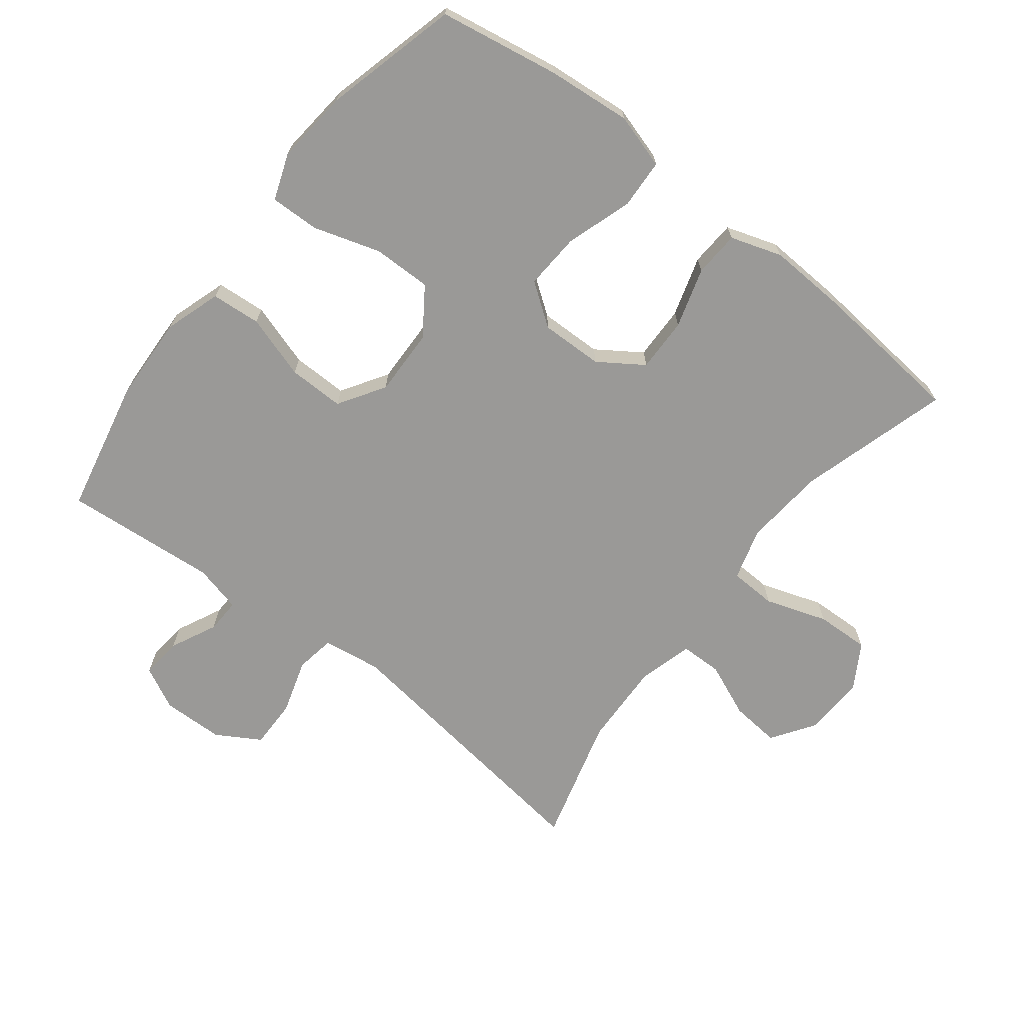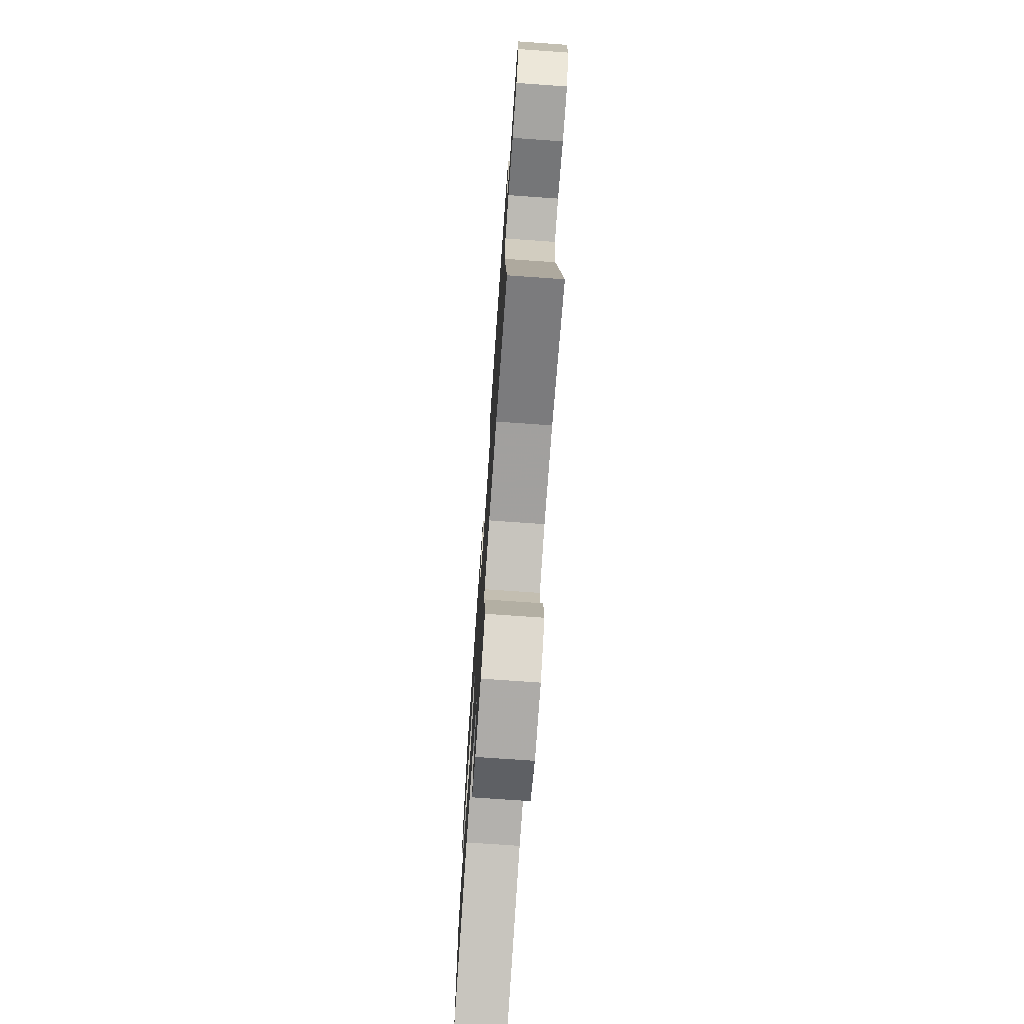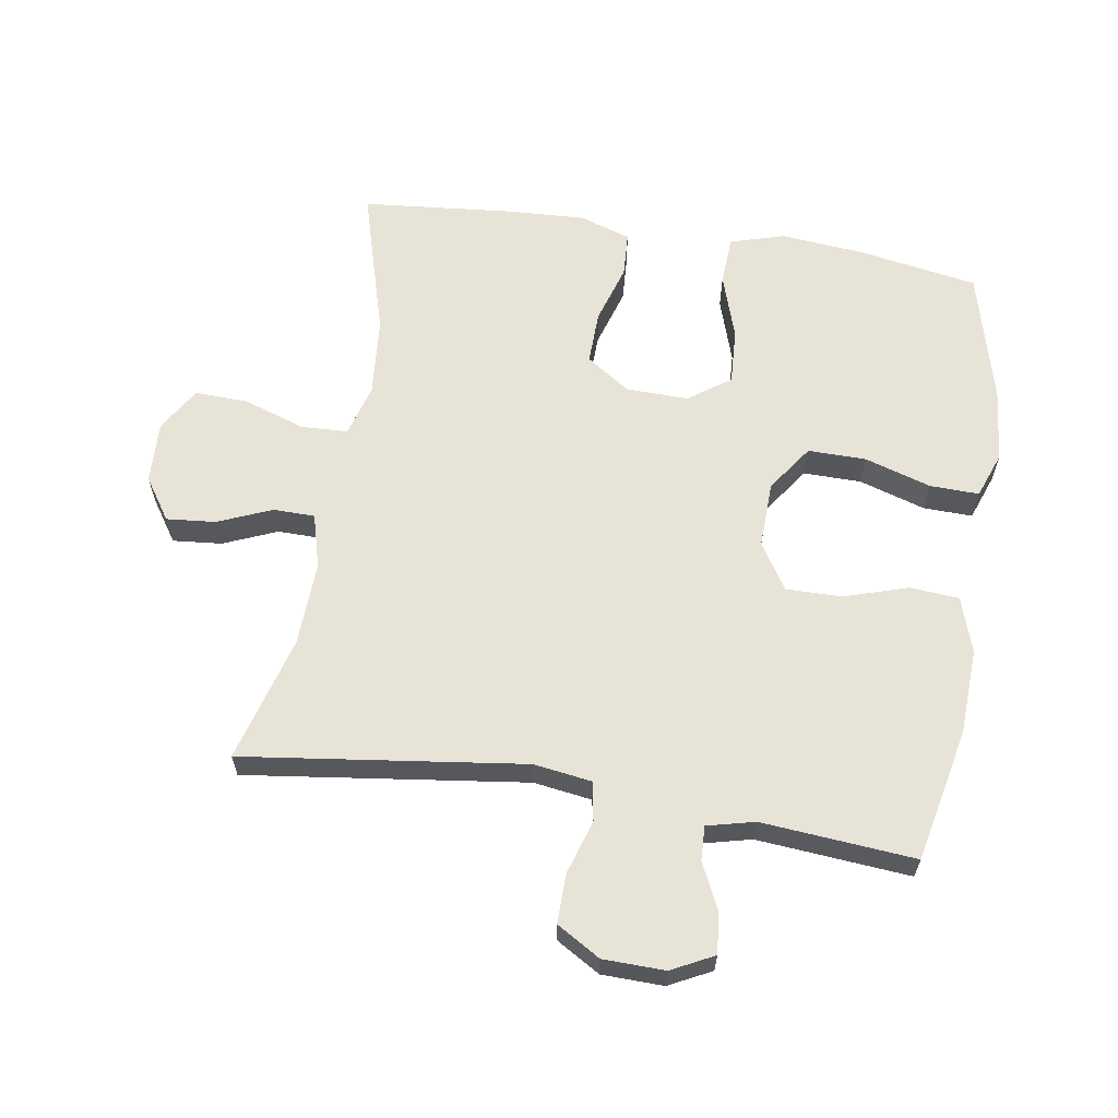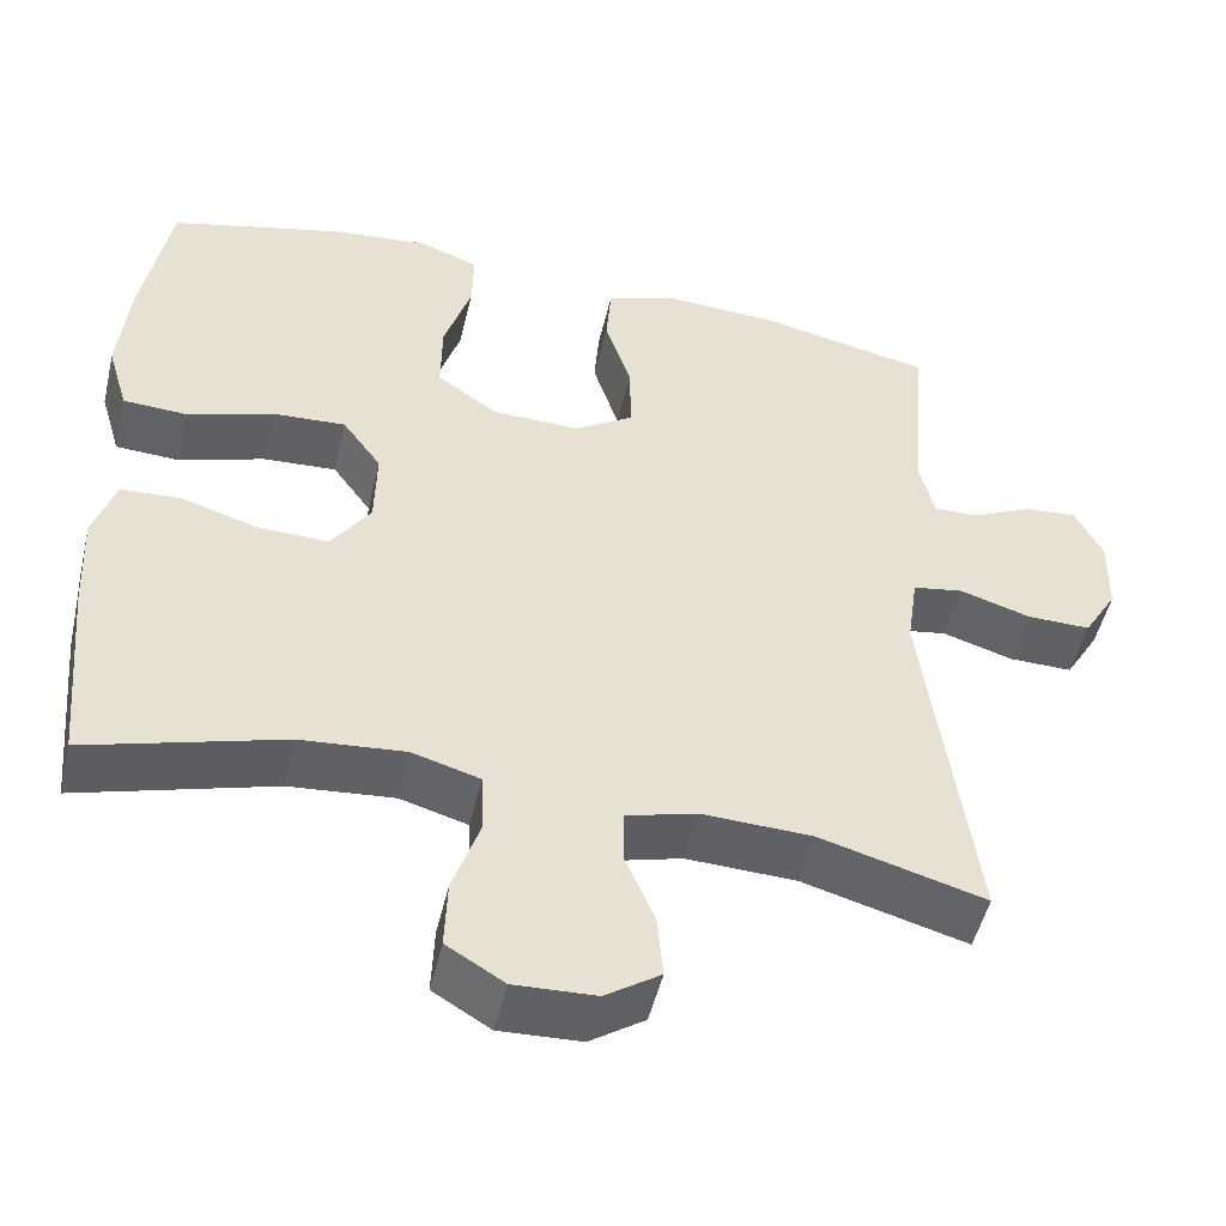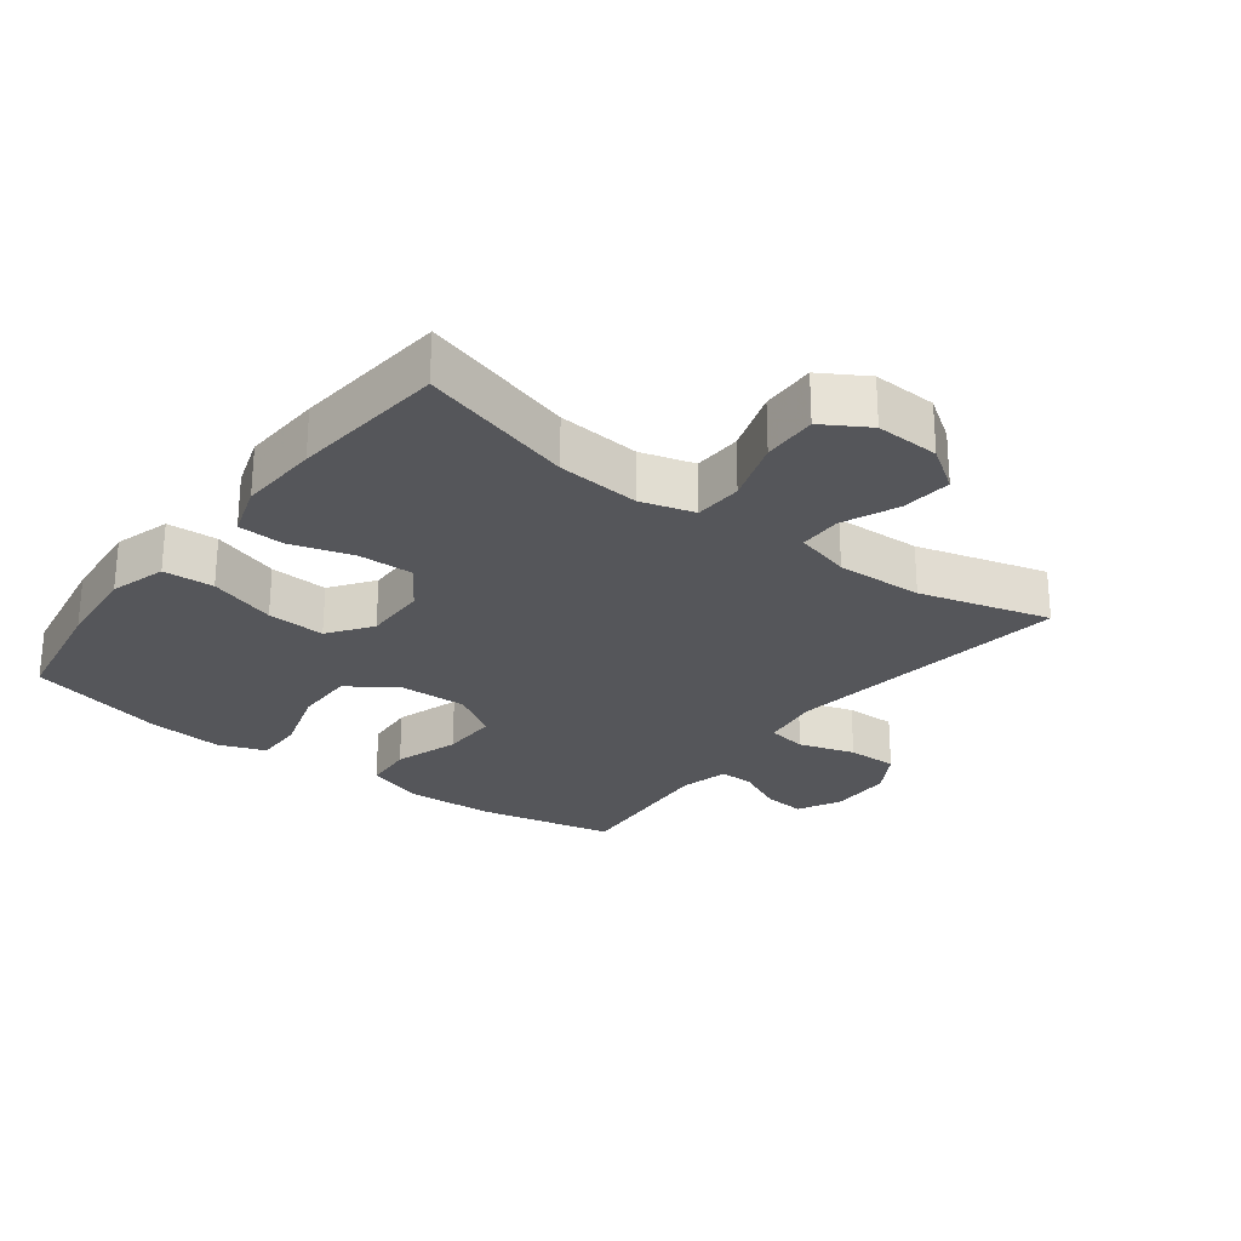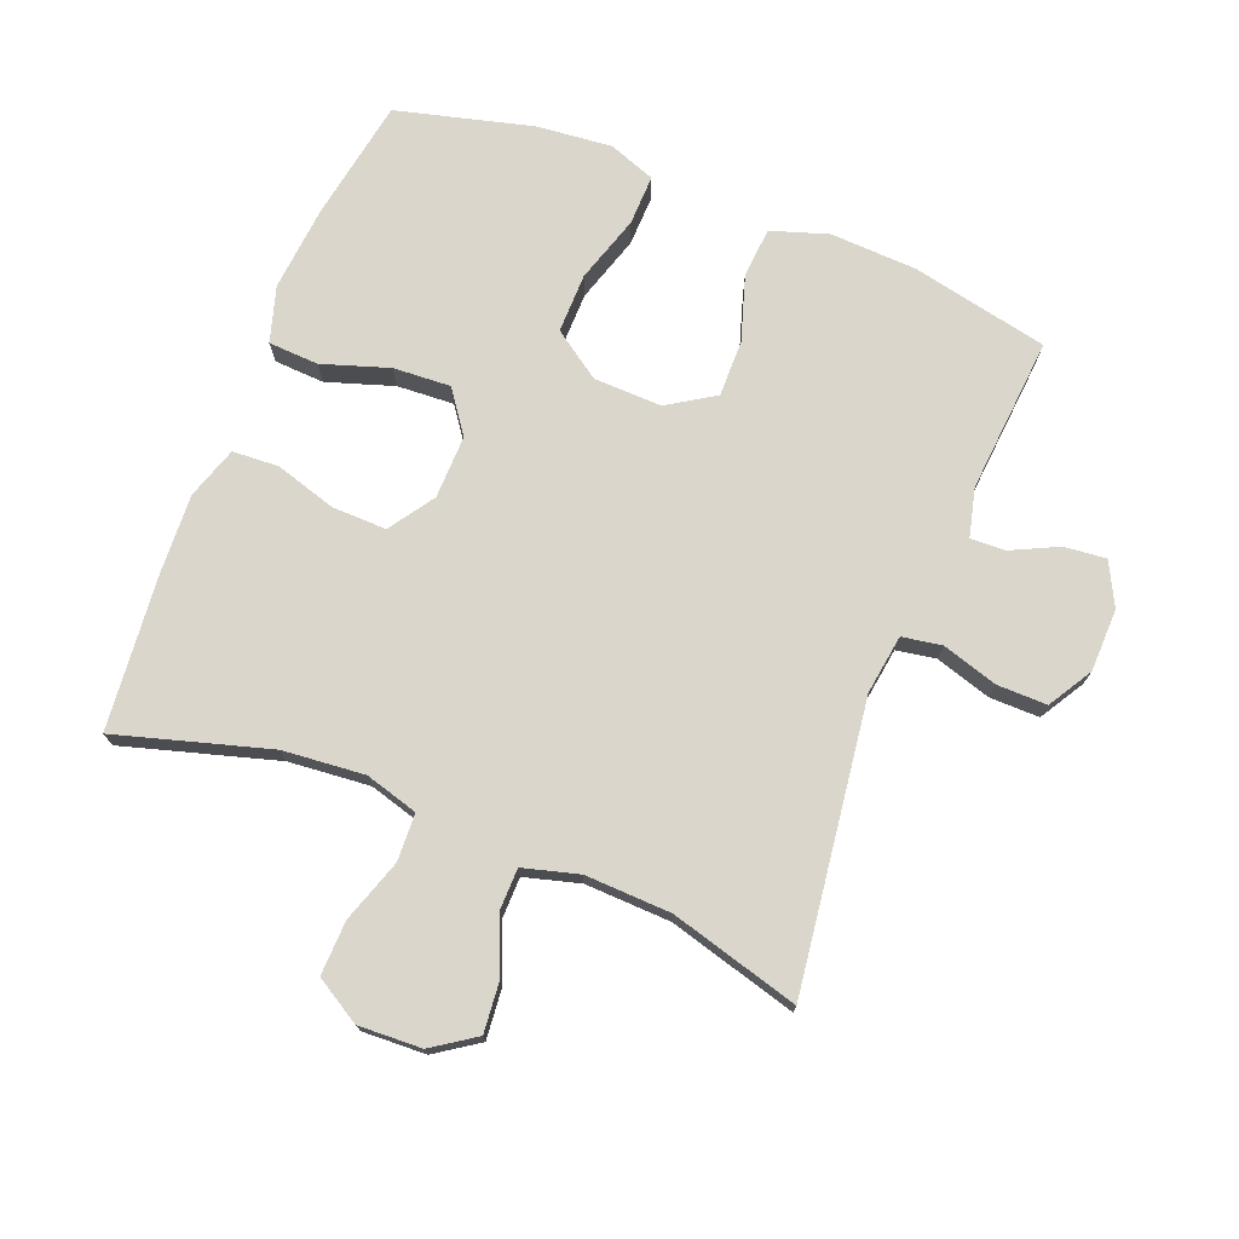
<metadata>
{"format":"obj","ext":"obj","renderer":"f3d","projection":"perspective","resolution":1024,"background":"white","views":[{"elev":-68.9,"azim":52.1,"up":"+Y"},{"elev":-74.1,"azim":-94.0,"up":"+Z"},{"elev":62.1,"azim":-80.9,"up":"+Y"},{"elev":-50.1,"azim":166.8,"up":"+Z"},{"elev":-25.9,"azim":142.7,"up":"+Y"},{"elev":74.0,"azim":-158.5,"up":"+Y"}]}
</metadata>
<code>
v 0.5 0.07 0.5
v 0.532 0.07 0.315
v 0.544 0.07 0.186
v 0.519 0.07 0.102
v 0.443 0.07 0.098
v 0.342 0.07 0.131
v 0.255 0.07 0.136
v 0.209 0.07 0.072
v 0.211 0.07 -0.024
v 0.257 0.07 -0.092
v 0.34 0.07 -0.09
v 0.432 0.07 -0.062
v 0.502 0.07 -0.066
v 0.528 0.07 -0.145
v 0.522 0.07 -0.266
v 0.5 0.07 -0.5
v 0.269 0.07 -0.433
v 0.145 0.07 -0.422
v 0.065 0.07 -0.445
v 0.062 0.07 -0.517
v 0.094 0.07 -0.612
v 0.097 0.07 -0.694
v 0.029 0.07 -0.735
v -0.067 0.07 -0.731
v -0.132 0.07 -0.687
v -0.125 0.07 -0.611
v -0.09 0.07 -0.528
v -0.091 0.07 -0.464
v -0.175 0.07 -0.441
v -0.305 0.07 -0.446
v -0.5 0.07 -0.5
v -0.443 0.07 -0.067
v -0.456 0.07 0.023
v -0.516 0.07 0.033
v -0.6 0.07 0.007
v -0.676 0.07 0.006
v -0.716 0.07 0.073
v -0.718 0.07 0.168
v -0.685 0.07 0.233
v -0.622 0.07 0.227
v -0.551 0.07 0.193
v -0.498 0.07 0.191
v -0.48 0.07 0.264
v -0.5 0.07 0.5
v -0.294 0.07 0.544
v -0.162 0.07 0.55
v -0.076 0.07 0.522
v -0.07 0.07 0.446
v -0.101 0.07 0.348
v -0.102 0.07 0.262
v -0.031 0.07 0.217
v 0.072 0.07 0.22
v 0.144 0.07 0.27
v 0.143 0.07 0.36
v 0.111 0.07 0.462
v 0.109 0.07 0.538
v 0.18 0.07 0.564
v 0.294 0.07 0.553
v 0.5 0 0.5
v 0.532 0 0.315
v 0.544 0 0.186
v 0.519 0 0.102
v 0.443 0 0.098
v 0.342 0 0.131
v 0.255 0 0.136
v 0.209 0 0.072
v 0.211 0 -0.024
v 0.257 0 -0.092
v 0.34 0 -0.09
v 0.432 0 -0.062
v 0.502 0 -0.066
v 0.528 0 -0.145
v 0.522 0 -0.266
v 0.5 0 -0.5
v 0.269 0 -0.433
v 0.145 0 -0.422
v 0.065 0 -0.445
v 0.062 0 -0.517
v 0.094 0 -0.612
v 0.097 0 -0.694
v 0.029 0 -0.735
v -0.067 0 -0.731
v -0.132 0 -0.687
v -0.125 0 -0.611
v -0.09 0 -0.528
v -0.091 0 -0.464
v -0.175 0 -0.441
v -0.305 0 -0.446
v -0.5 0 -0.5
v -0.443 0 -0.067
v -0.456 0 0.023
v -0.516 0 0.033
v -0.6 0 0.007
v -0.676 0 0.006
v -0.716 0 0.073
v -0.718 0 0.168
v -0.685 0 0.233
v -0.622 0 0.227
v -0.551 0 0.193
v -0.498 0 0.191
v -0.48 0 0.264
v -0.5 0 0.5
v -0.294 0 0.544
v -0.162 0 0.55
v -0.076 0 0.522
v -0.07 0 0.446
v -0.101 0 0.348
v -0.102 0 0.262
v -0.031 0 0.217
v 0.072 0 0.22
v 0.144 0 0.27
v 0.143 0 0.36
v 0.111 0 0.462
v 0.109 0 0.538
v 0.18 0 0.564
v 0.294 0 0.553
f 54 55 56 57
f 53 54 57 58
f 46 47 48 49
f 46 49 50
f 43 44 45 46
f 42 43 46 50
f 38 39 40 41
f 38 41 42
f 37 38 42
f 34 35 36 37
f 33 34 37 42
f 30 31 32
f 29 30 32 33
f 28 29 33 42
f 24 25 26 27
f 24 27 28
f 23 24 28
f 20 21 22 23
f 19 20 23 28
f 18 19 28 42
f 14 15 16 17
f 11 12 13 14
f 10 11 14 17
f 9 10 17 18
f 3 4 5 6
f 3 6 7
f 2 3 7
f 53 58 1 2
f 52 53 2 7
f 51 52 7 8
f 18 42 50 51
f 8 9 18 51
f 115 114 113 112
f 116 115 112 111
f 107 106 105 104
f 108 107 104
f 104 103 102 101
f 108 104 101 100
f 99 98 97 96
f 100 99 96
f 100 96 95
f 95 94 93 92
f 100 95 92 91
f 90 89 88
f 91 90 88 87
f 100 91 87 86
f 85 84 83 82
f 86 85 82
f 86 82 81
f 81 80 79 78
f 86 81 78 77
f 100 86 77 76
f 75 74 73 72
f 72 71 70 69
f 75 72 69 68
f 76 75 68 67
f 64 63 62 61
f 65 64 61
f 65 61 60
f 60 59 116 111
f 65 60 111 110
f 66 65 110 109
f 109 108 100 76
f 109 76 67 66
f 1 59 60 2
f 2 60 61 3
f 3 61 62 4
f 4 62 63 5
f 5 63 64 6
f 6 64 65 7
f 7 65 66 8
f 8 66 67 9
f 9 67 68 10
f 10 68 69 11
f 11 69 70 12
f 12 70 71 13
f 13 71 72 14
f 14 72 73 15
f 15 73 74 16
f 16 74 75 17
f 17 75 76 18
f 18 76 77 19
f 19 77 78 20
f 20 78 79 21
f 21 79 80 22
f 22 80 81 23
f 23 81 82 24
f 24 82 83 25
f 25 83 84 26
f 26 84 85 27
f 27 85 86 28
f 28 86 87 29
f 29 87 88 30
f 30 88 89 31
f 31 89 90 32
f 32 90 91 33
f 33 91 92 34
f 34 92 93 35
f 35 93 94 36
f 36 94 95 37
f 37 95 96 38
f 38 96 97 39
f 39 97 98 40
f 40 98 99 41
f 41 99 100 42
f 42 100 101 43
f 43 101 102 44
f 44 102 103 45
f 45 103 104 46
f 46 104 105 47
f 47 105 106 48
f 48 106 107 49
f 49 107 108 50
f 50 108 109 51
f 51 109 110 52
f 52 110 111 53
f 53 111 112 54
f 54 112 113 55
f 55 113 114 56
f 56 114 115 57
f 57 115 116 58
f 58 116 59 1

</code>
